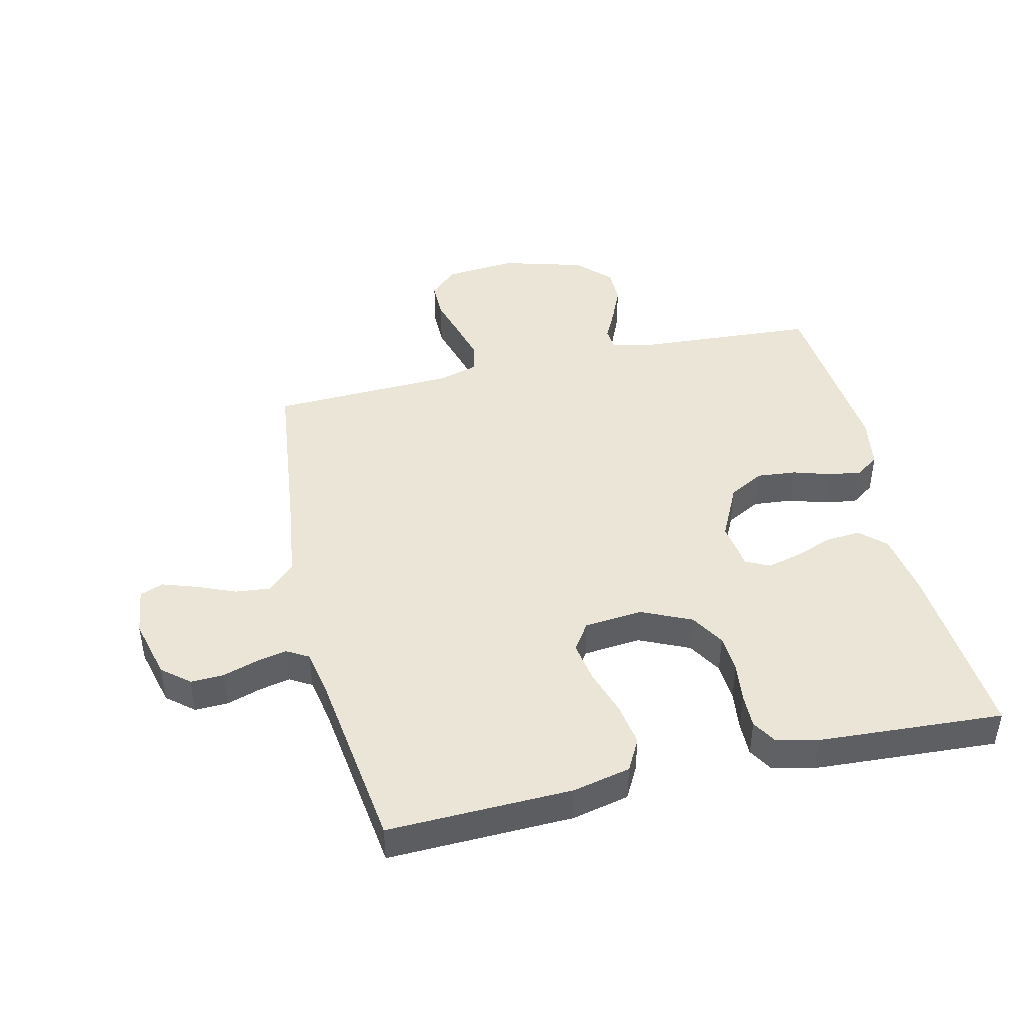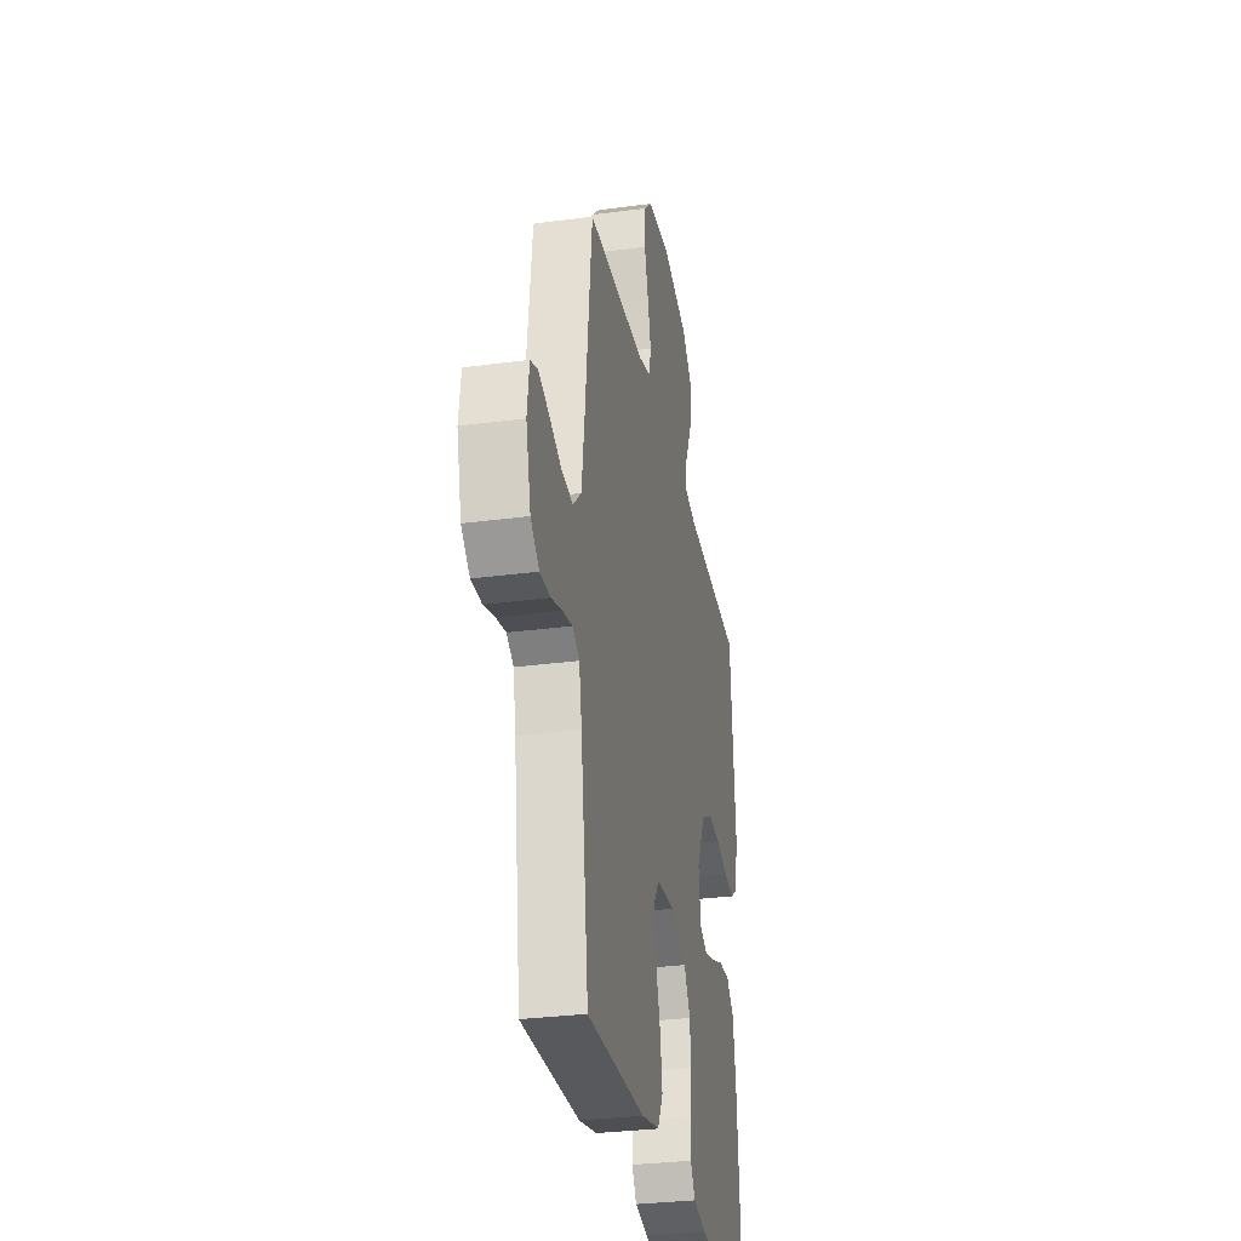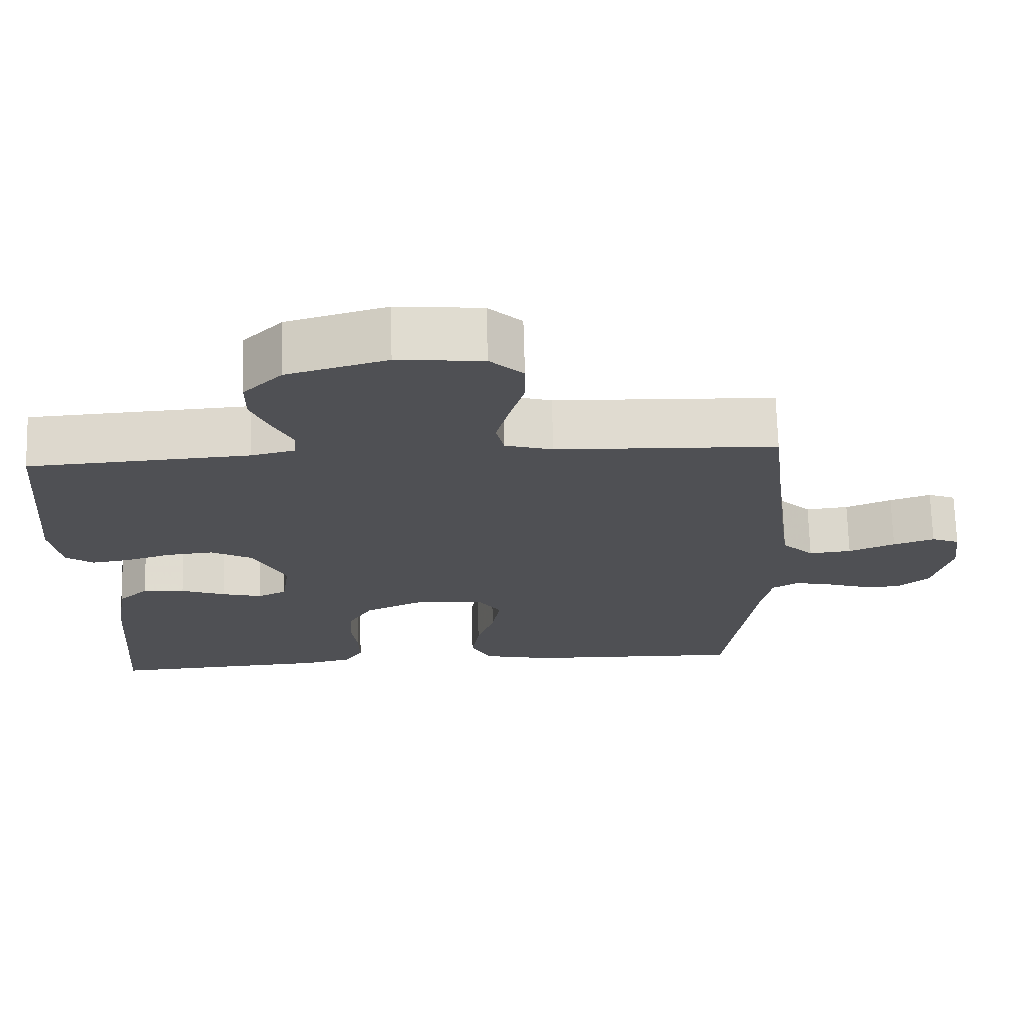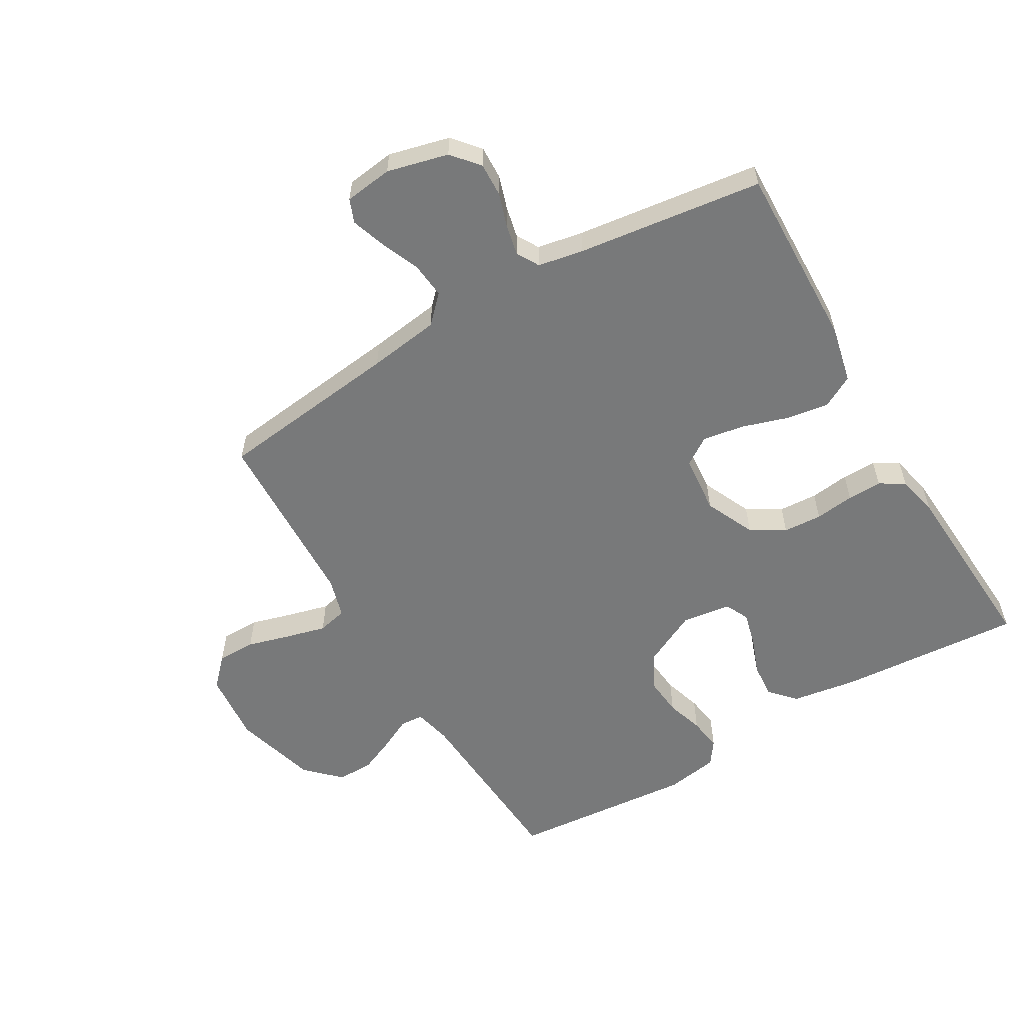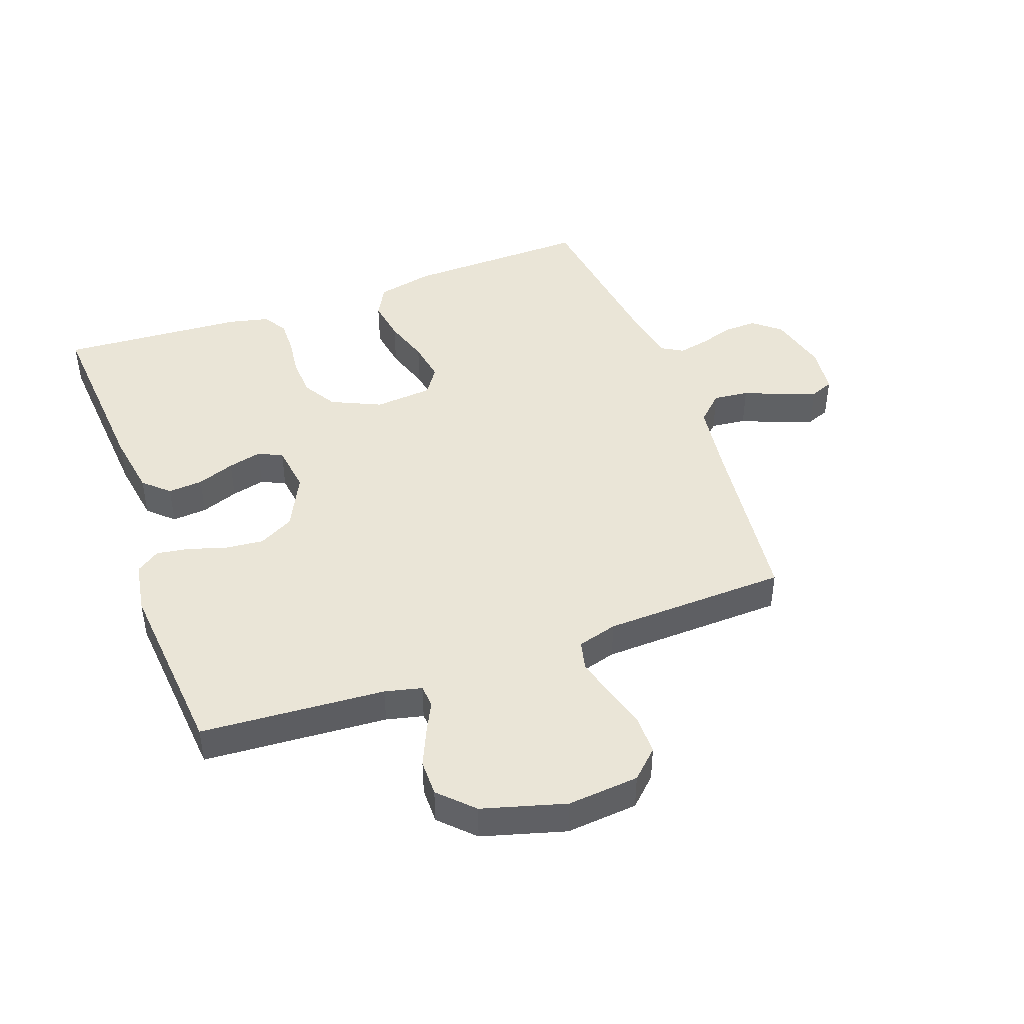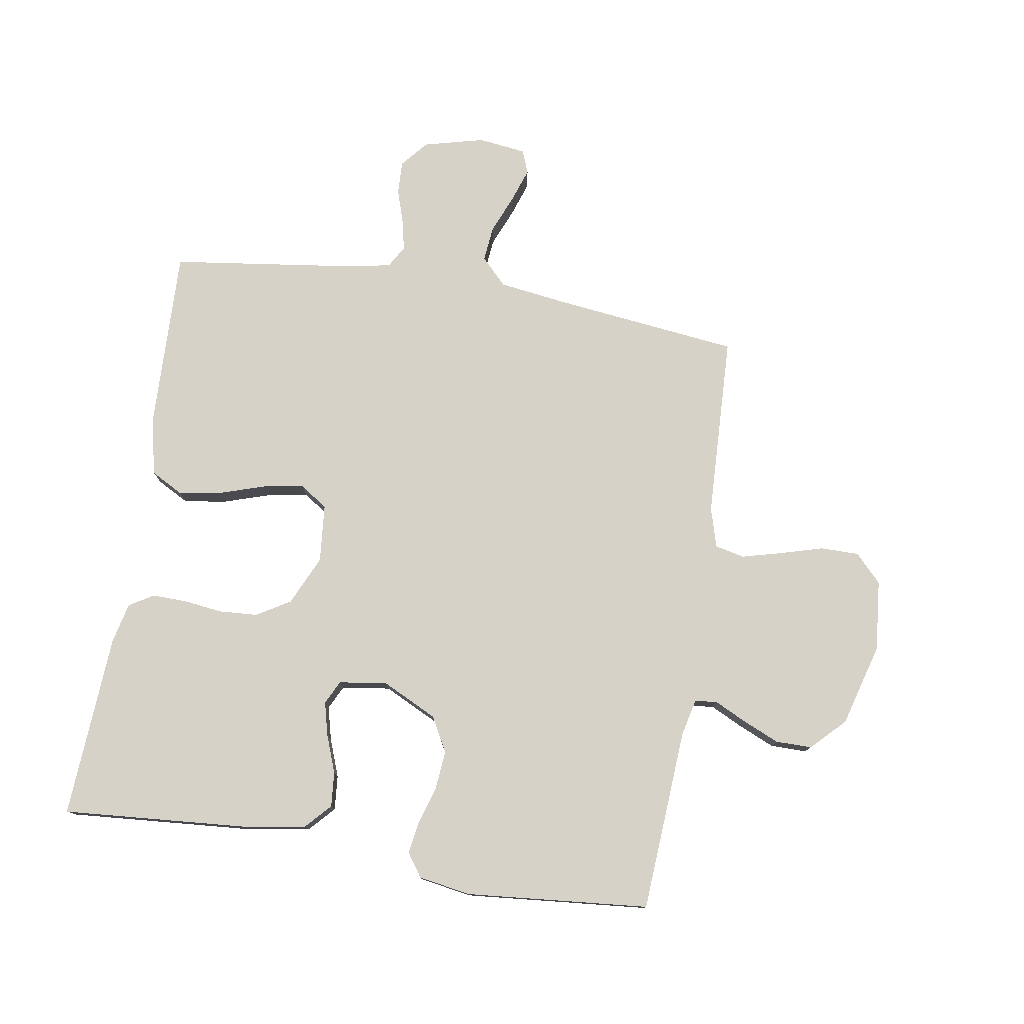
<metadata>
{"format":"obj","ext":"obj","renderer":"f3d","projection":"perspective","resolution":1024,"background":"white","views":[{"elev":44.1,"azim":166.9,"up":"+Y"},{"elev":-30.8,"azim":100.9,"up":"+Z"},{"elev":70.7,"azim":-1.6,"up":"+Z"},{"elev":-57.7,"azim":120.5,"up":"+Y"},{"elev":44.3,"azim":-19.8,"up":"+Y"},{"elev":77.7,"azim":-80.8,"up":"+Y"}]}
</metadata>
<code>
v -0.5 0.07 0.5
v -0.2 0.07 0.519
v -0.14 0.07 0.533
v -0.137 0.07 0.57
v -0.162 0.07 0.621
v -0.188 0.07 0.681
v -0.188 0.07 0.74
v -0.135 0.07 0.793
v 0 0.07 0.831
v 0.116 0.07 0.82
v 0.161 0.07 0.777
v 0.161 0.07 0.714
v 0.141 0.07 0.644
v 0.124 0.07 0.579
v 0.135 0.07 0.531
v 0.2 0.07 0.512
v 0.5 0.07 0.5
v 0.535 0.07 0.2
v 0.551 0.07 0.084
v 0.594 0.07 0.042
v 0.652 0.07 0.048
v 0.715 0.07 0.074
v 0.771 0.07 0.093
v 0.809 0.07 0.078
v 0.819 0.07 0
v 0.794 0.07 -0.099
v 0.75 0.07 -0.136
v 0.696 0.07 -0.134
v 0.64 0.07 -0.116
v 0.59 0.07 -0.105
v 0.554 0.07 -0.126
v 0.54 0.07 -0.2
v 0.5 0.07 -0.5
v 0.2 0.07 -0.491
v 0.107 0.07 -0.47
v 0.079 0.07 -0.418
v 0.09 0.07 -0.348
v 0.114 0.07 -0.273
v 0.125 0.07 -0.206
v 0.095 0.07 -0.161
v 0 0.07 -0.152
v -0.081 0.07 -0.189
v -0.114 0.07 -0.244
v -0.118 0.07 -0.307
v -0.11 0.07 -0.371
v -0.109 0.07 -0.427
v -0.133 0.07 -0.467
v -0.2 0.07 -0.482
v -0.5 0.07 -0.5
v -0.477 0.07 -0.2
v -0.46 0.07 -0.094
v -0.419 0.07 -0.056
v -0.362 0.07 -0.061
v -0.301 0.07 -0.084
v -0.246 0.07 -0.098
v -0.207 0.07 -0.079
v -0.196 0.07 0
v -0.24 0.07 0.09
v -0.297 0.07 0.121
v -0.361 0.07 0.115
v -0.422 0.07 0.096
v -0.475 0.07 0.088
v -0.513 0.07 0.115
v -0.527 0.07 0.2
v -0.5 0 0.5
v -0.2 0 0.519
v -0.14 0 0.533
v -0.137 0 0.57
v -0.162 0 0.621
v -0.188 0 0.681
v -0.188 0 0.74
v -0.135 0 0.793
v 0 0 0.831
v 0.116 0 0.82
v 0.161 0 0.777
v 0.161 0 0.714
v 0.141 0 0.644
v 0.124 0 0.579
v 0.135 0 0.531
v 0.2 0 0.512
v 0.5 0 0.5
v 0.535 0 0.2
v 0.551 0 0.084
v 0.594 0 0.042
v 0.652 0 0.048
v 0.715 0 0.074
v 0.771 0 0.093
v 0.809 0 0.078
v 0.819 0 0
v 0.794 0 -0.099
v 0.75 0 -0.136
v 0.696 0 -0.134
v 0.64 0 -0.116
v 0.59 0 -0.105
v 0.554 0 -0.126
v 0.54 0 -0.2
v 0.5 0 -0.5
v 0.2 0 -0.491
v 0.107 0 -0.47
v 0.079 0 -0.418
v 0.09 0 -0.348
v 0.114 0 -0.273
v 0.125 0 -0.206
v 0.095 0 -0.161
v 0 0 -0.152
v -0.081 0 -0.189
v -0.114 0 -0.244
v -0.118 0 -0.307
v -0.11 0 -0.371
v -0.109 0 -0.427
v -0.133 0 -0.467
v -0.2 0 -0.482
v -0.5 0 -0.5
v -0.477 0 -0.2
v -0.46 0 -0.094
v -0.419 0 -0.056
v -0.362 0 -0.061
v -0.301 0 -0.084
v -0.246 0 -0.098
v -0.207 0 -0.079
v -0.196 0 0
v -0.24 0 0.09
v -0.297 0 0.121
v -0.361 0 0.115
v -0.422 0 0.096
v -0.475 0 0.088
v -0.513 0 0.115
v -0.527 0 0.2
f 63 64 1 2
f 60 61 62 63
f 59 60 63 2
f 58 59 2 3
f 57 58 3
f 51 52 53 54
f 51 54 55
f 50 51 55
f 49 50 55
f 48 49 55 56
f 44 45 46 47
f 43 44 47 48
f 35 36 37 38
f 35 38 39
f 32 33 34 35
f 31 32 35 39
f 30 31 39 40
f 26 27 28 29
f 26 29 30
f 25 26 30
f 21 22 23 24
f 21 24 25 30
f 16 17 18
f 15 16 18 19
f 10 11 12 13
f 10 13 14
f 9 10 14
f 8 9 14 15
f 4 5 6 7
f 4 7 8 15
f 43 48 56 57
f 42 43 57 3
f 41 42 3 4
f 20 21 30 40
f 19 20 40 41
f 4 15 19 41
f 66 65 128 127
f 127 126 125 124
f 66 127 124 123
f 67 66 123 122
f 67 122 121
f 118 117 116 115
f 119 118 115
f 119 115 114
f 119 114 113
f 120 119 113 112
f 111 110 109 108
f 112 111 108 107
f 102 101 100 99
f 103 102 99
f 99 98 97 96
f 103 99 96 95
f 104 103 95 94
f 93 92 91 90
f 94 93 90
f 94 90 89
f 88 87 86 85
f 94 89 88 85
f 82 81 80
f 83 82 80 79
f 77 76 75 74
f 78 77 74
f 78 74 73
f 79 78 73 72
f 71 70 69 68
f 79 72 71 68
f 121 120 112 107
f 67 121 107 106
f 68 67 106 105
f 104 94 85 84
f 105 104 84 83
f 105 83 79 68
f 1 65 66 2
f 2 66 67 3
f 3 67 68 4
f 4 68 69 5
f 5 69 70 6
f 6 70 71 7
f 7 71 72 8
f 8 72 73 9
f 9 73 74 10
f 10 74 75 11
f 11 75 76 12
f 12 76 77 13
f 13 77 78 14
f 14 78 79 15
f 15 79 80 16
f 16 80 81 17
f 17 81 82 18
f 18 82 83 19
f 19 83 84 20
f 20 84 85 21
f 21 85 86 22
f 22 86 87 23
f 23 87 88 24
f 24 88 89 25
f 25 89 90 26
f 26 90 91 27
f 27 91 92 28
f 28 92 93 29
f 29 93 94 30
f 30 94 95 31
f 31 95 96 32
f 32 96 97 33
f 33 97 98 34
f 34 98 99 35
f 35 99 100 36
f 36 100 101 37
f 37 101 102 38
f 38 102 103 39
f 39 103 104 40
f 40 104 105 41
f 41 105 106 42
f 42 106 107 43
f 43 107 108 44
f 44 108 109 45
f 45 109 110 46
f 46 110 111 47
f 47 111 112 48
f 48 112 113 49
f 49 113 114 50
f 50 114 115 51
f 51 115 116 52
f 52 116 117 53
f 53 117 118 54
f 54 118 119 55
f 55 119 120 56
f 56 120 121 57
f 57 121 122 58
f 58 122 123 59
f 59 123 124 60
f 60 124 125 61
f 61 125 126 62
f 62 126 127 63
f 63 127 128 64
f 64 128 65 1

</code>
